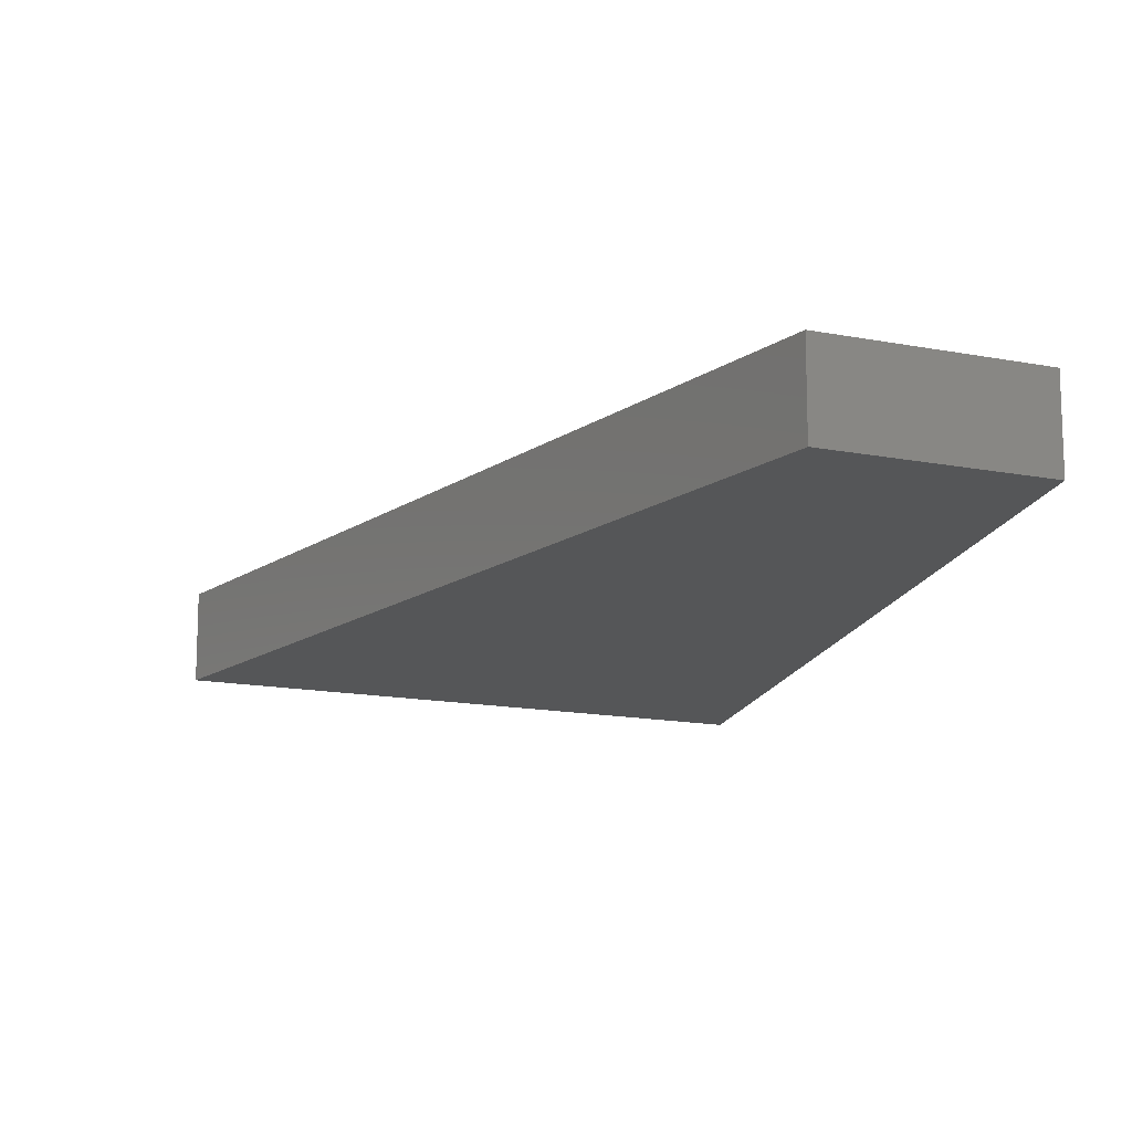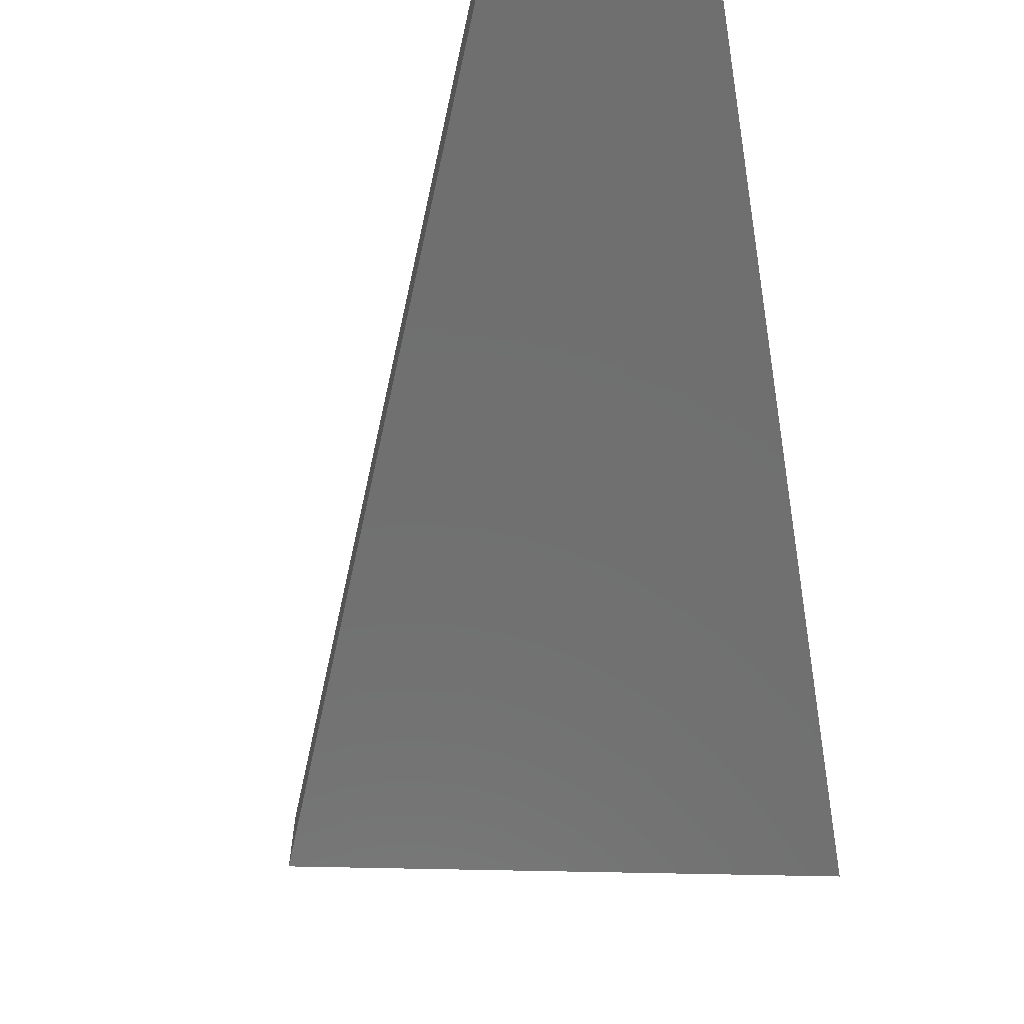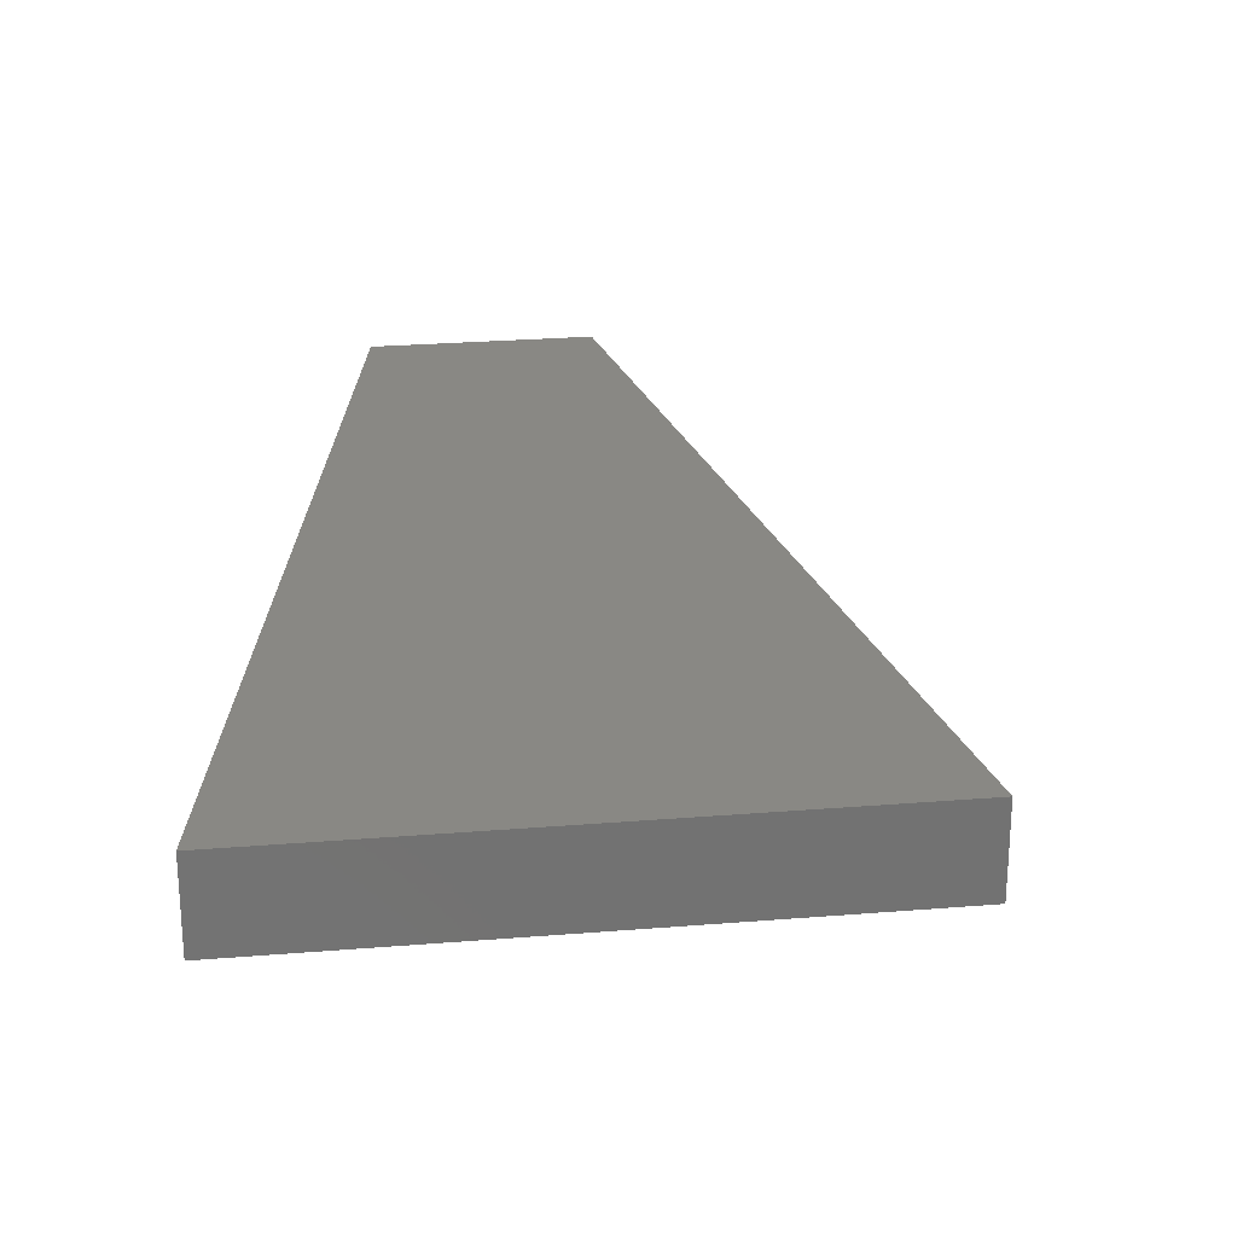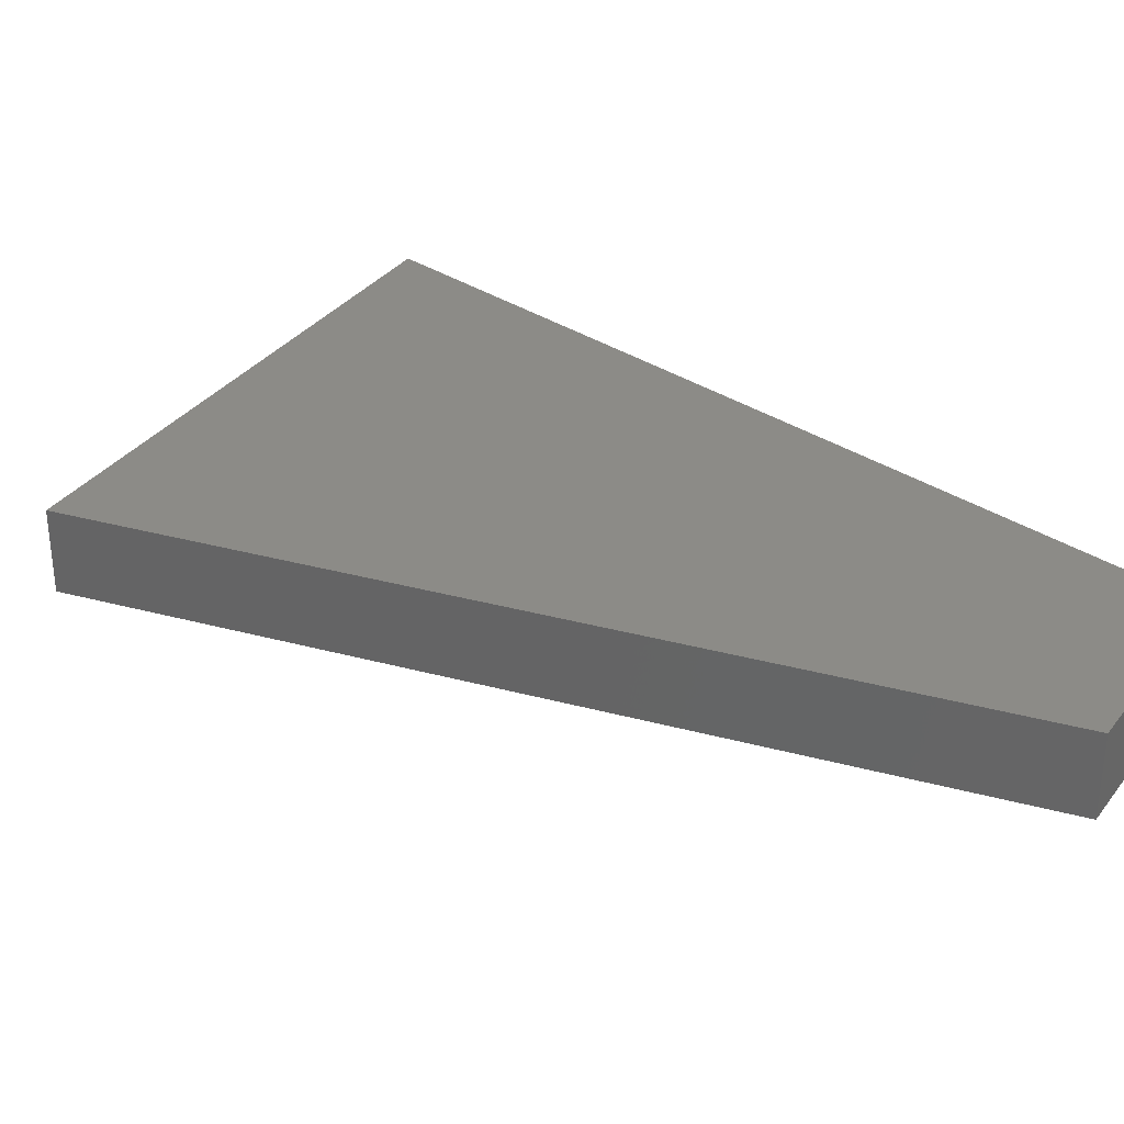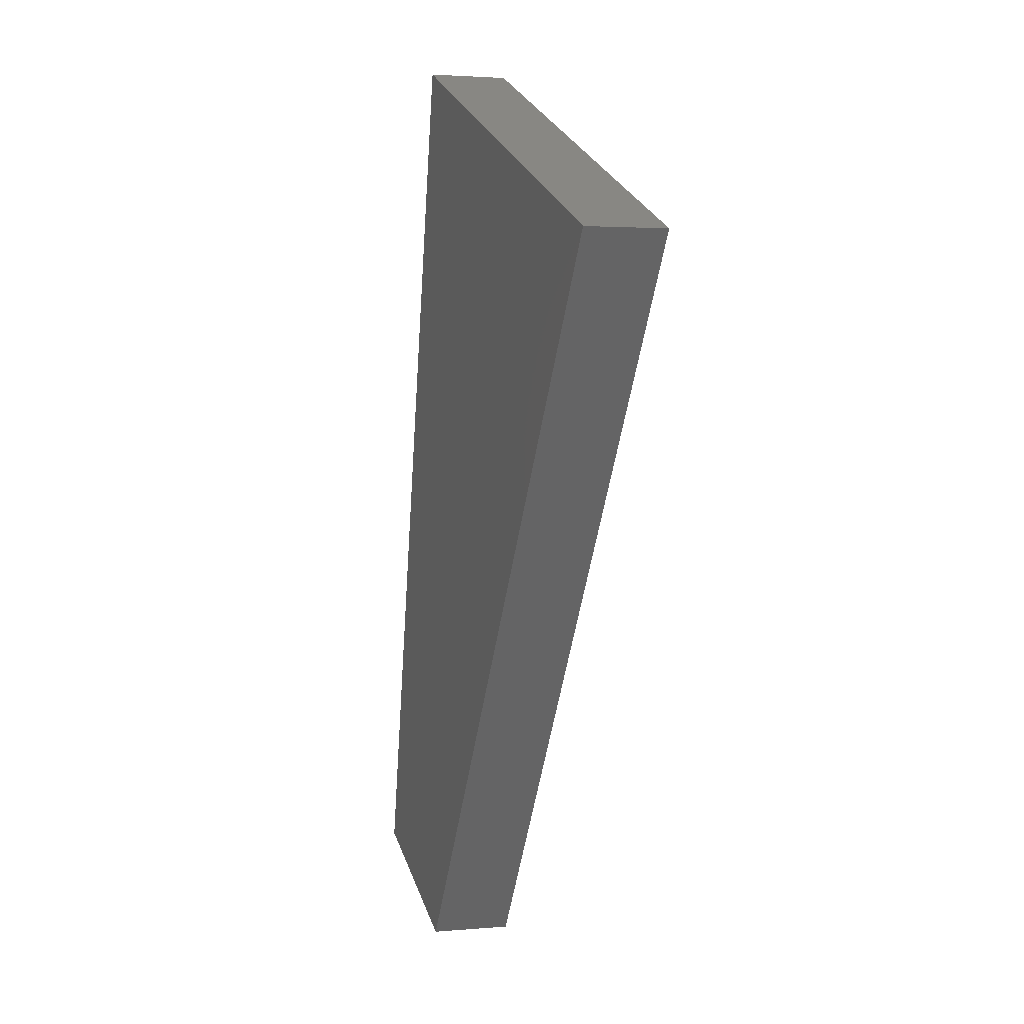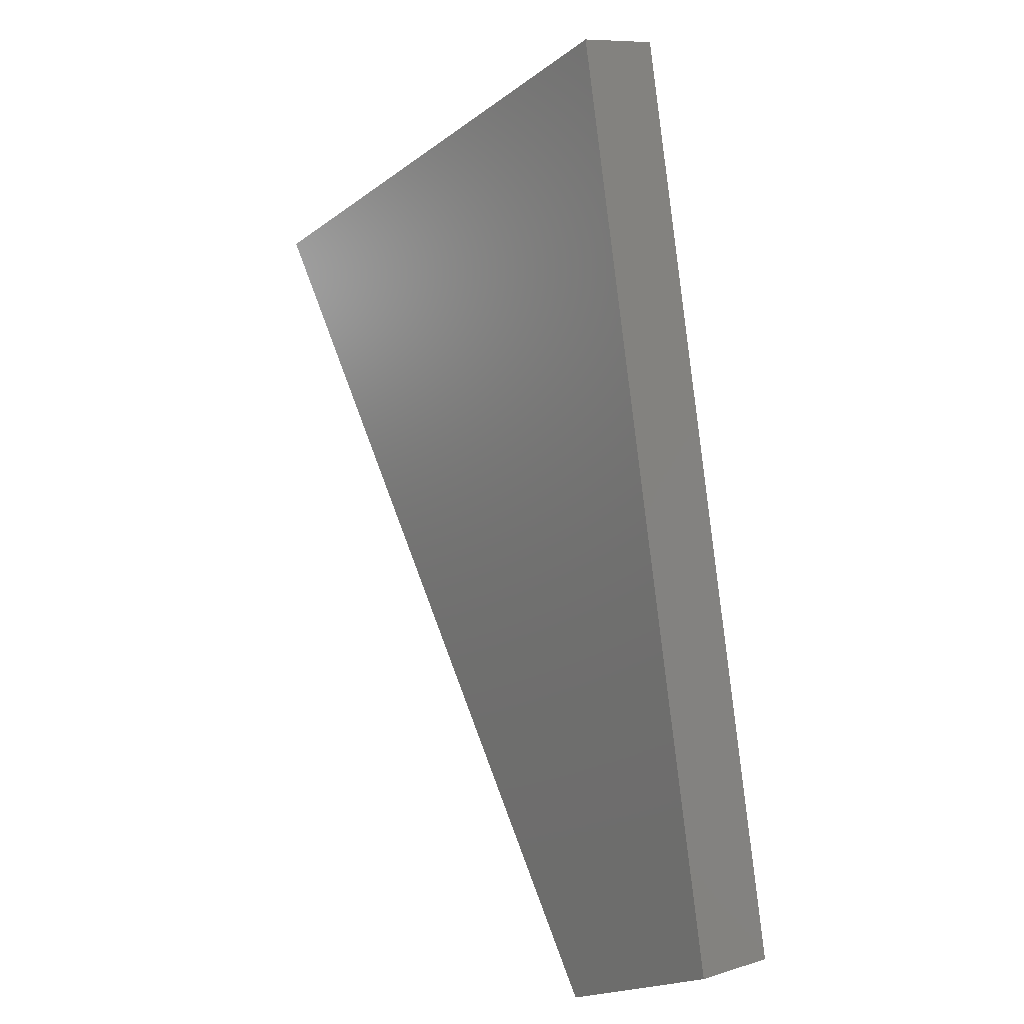
<metadata>
{"format":"stl","ext":"stl","renderer":"f3d","projection":"perspective","resolution":1024,"background":"white","views":[{"elev":-14.5,"azim":-0.8,"up":"+Z"},{"elev":-61.6,"azim":21.2,"up":"+Z"},{"elev":26.1,"azim":-164.9,"up":"+Z"},{"elev":33.4,"azim":-36.2,"up":"+Z"},{"elev":2.6,"azim":-107.5,"up":"+Y"},{"elev":9.4,"azim":51.1,"up":"+Y"}]}
</metadata>
<code>
# stl→obj: 12 verts, 20 faces
v -655 989.7 -1650
v -655 989.7 -1550
v -955.9 1444 -1550
v -354.2 535.2 -1650
v -354.2 535.2 -1550
v -955.9 1444 -1650
v -345.3 1697 -1550
v -345.3 1697 -1650
v -128 628.9 -1650
v -236.6 1163 -1650
v -236.6 1163 -1550
v -128 628.9 -1550
f 1 2 3
f 2 1 4
f 4 5 2
f 3 6 1
f 6 3 7
f 7 8 6
f 9 10 11
f 7 11 10
f 10 8 7
f 11 12 9
f 9 12 5
f 5 4 9
f 6 8 10
f 1 10 9
f 9 4 1
f 10 1 6
f 2 5 12
f 3 2 11
f 11 7 3
f 12 11 2

</code>
